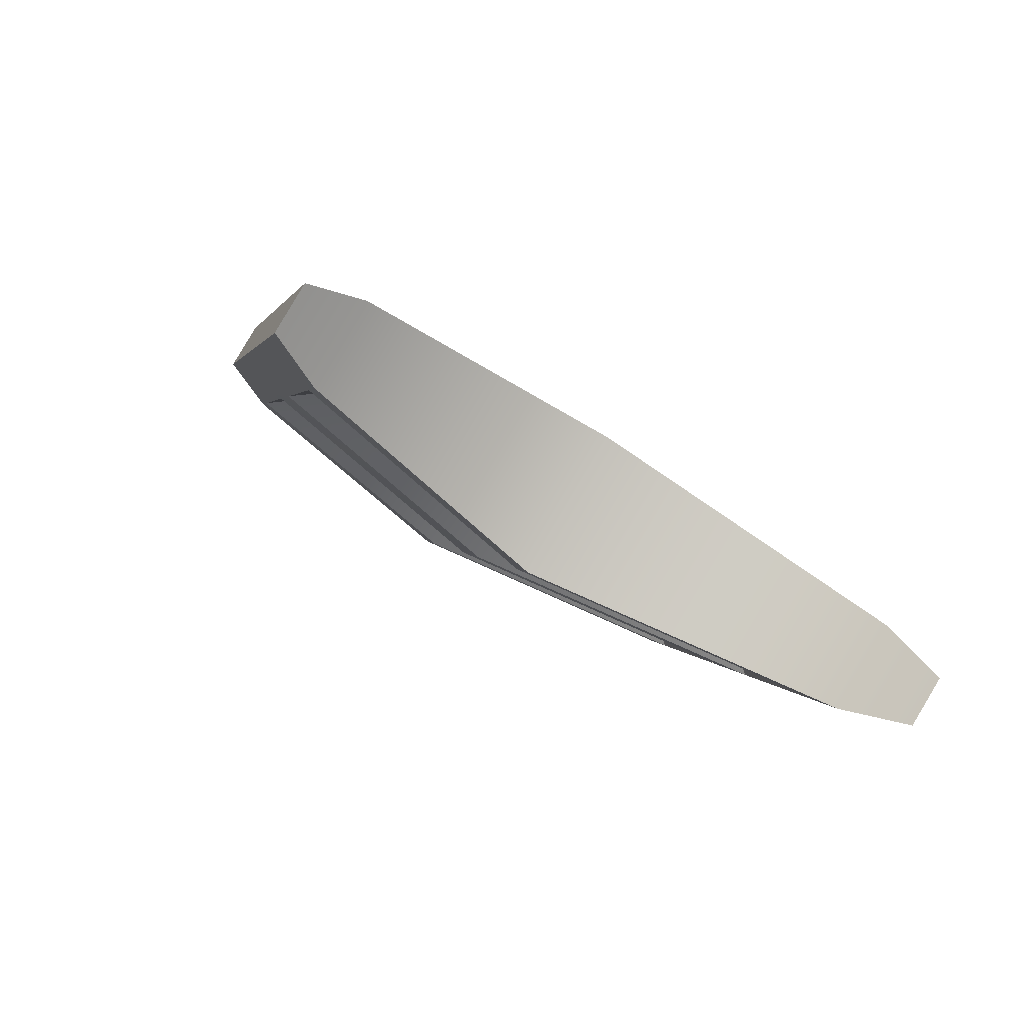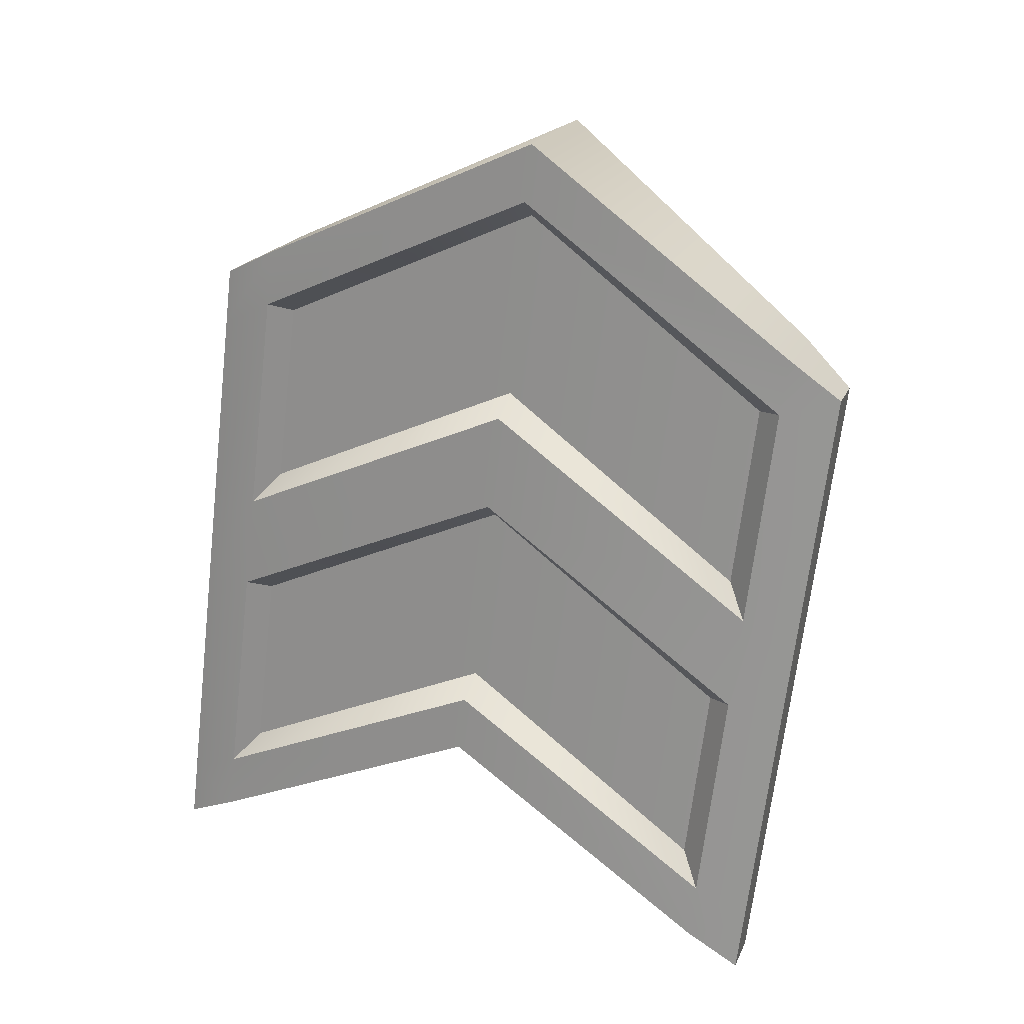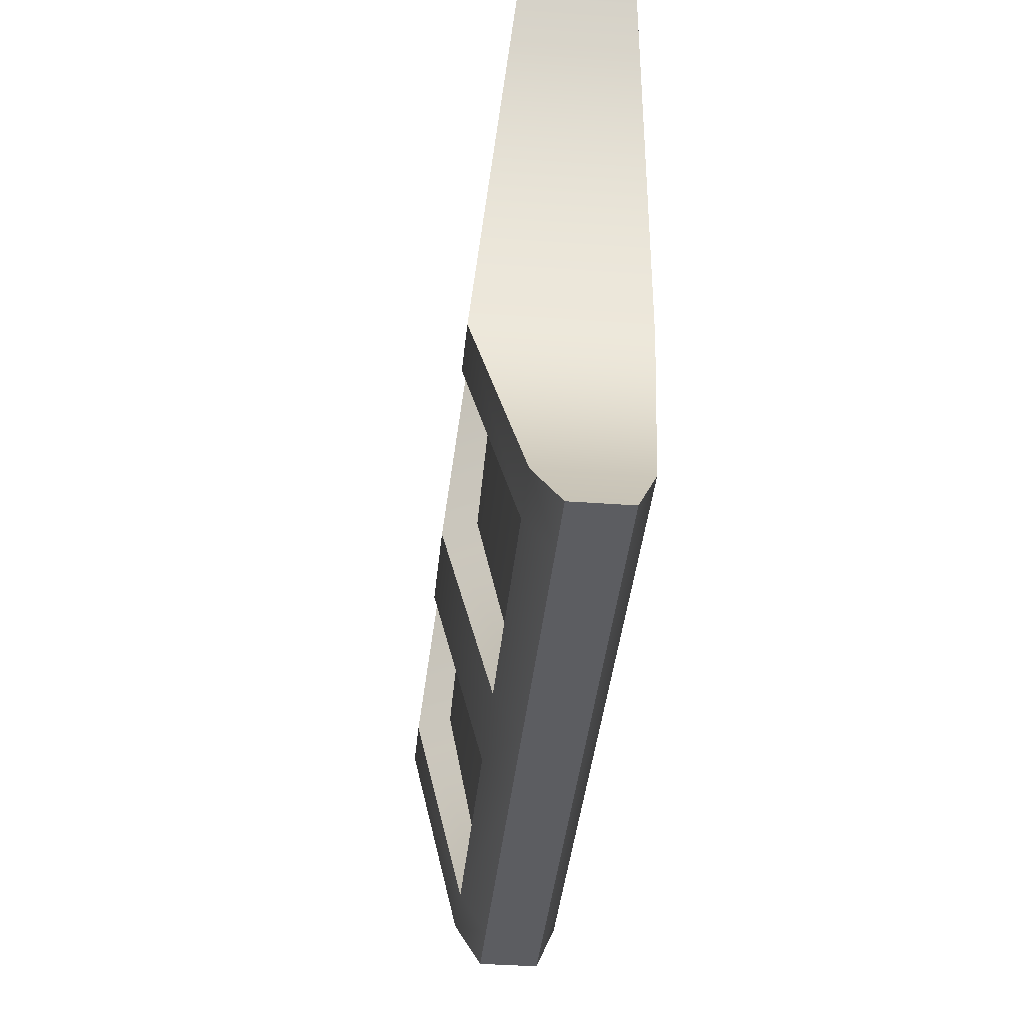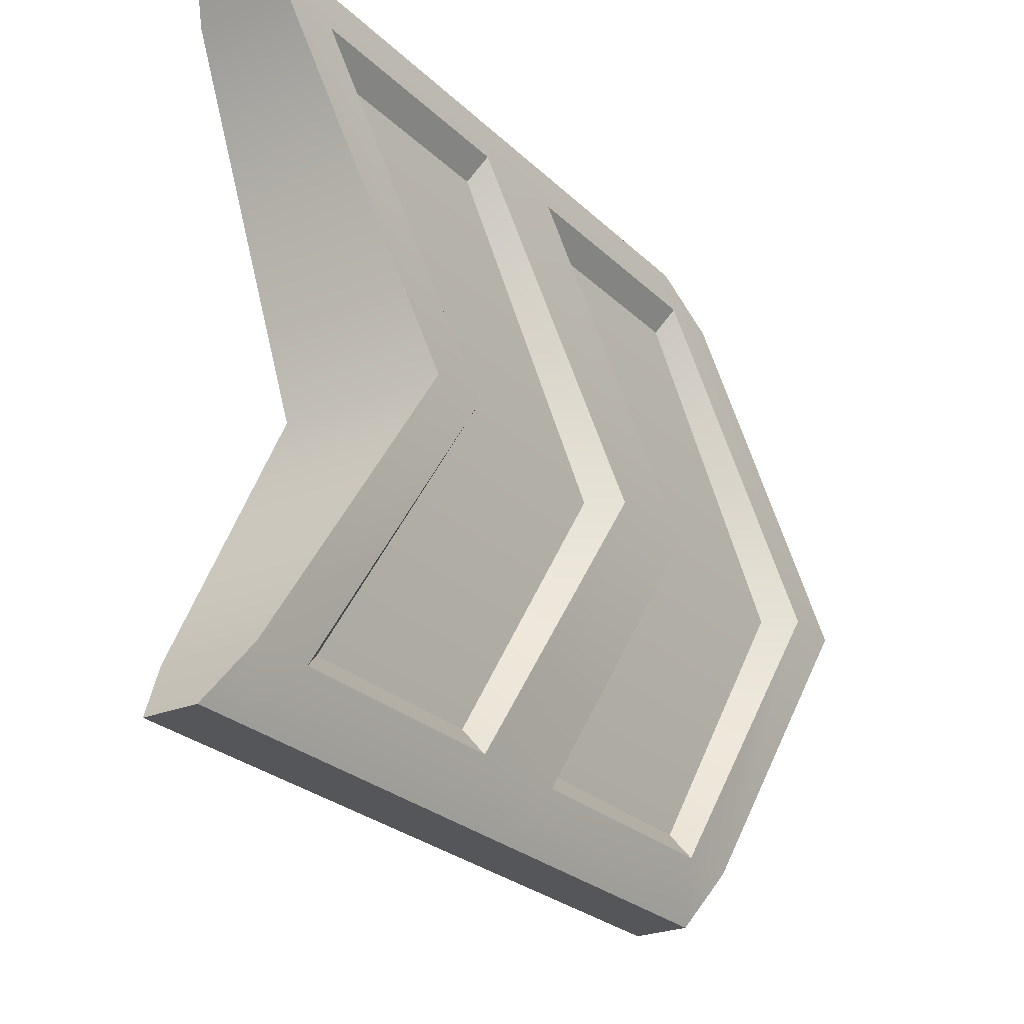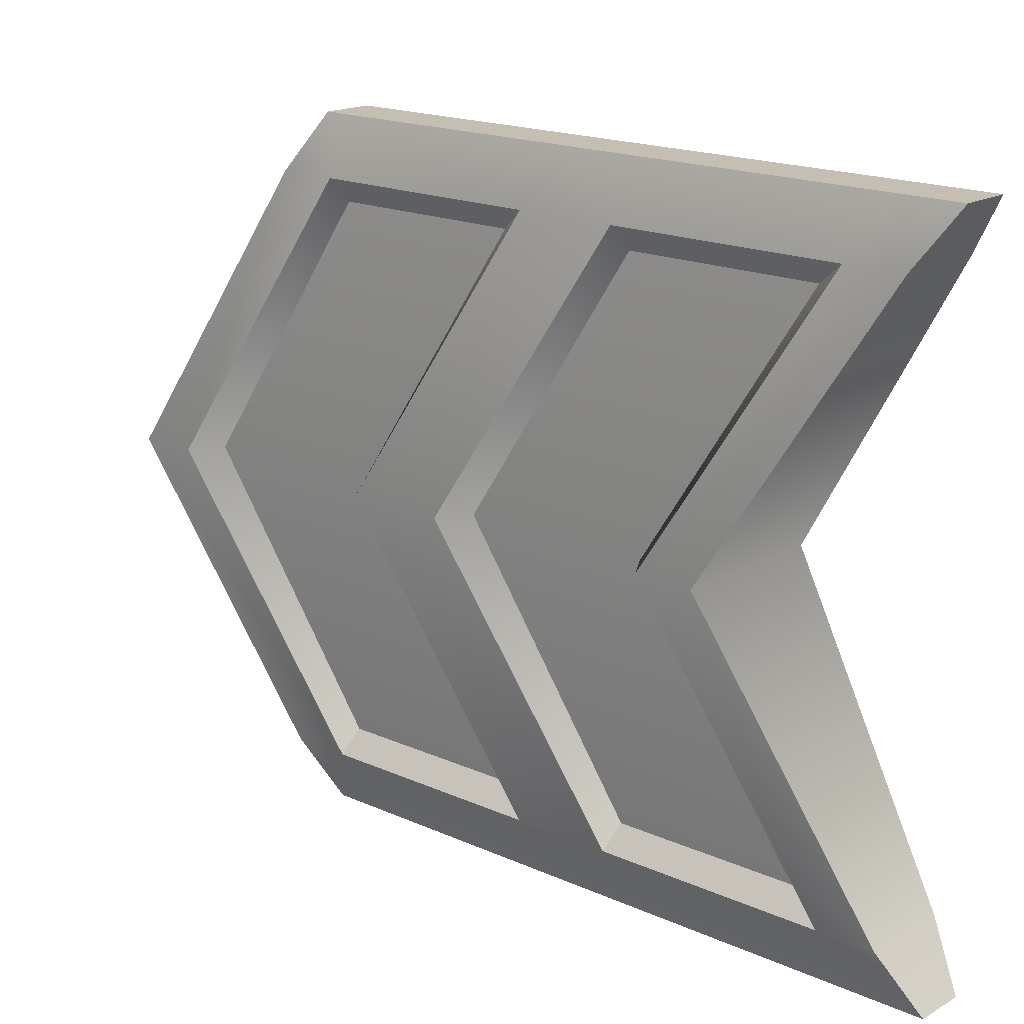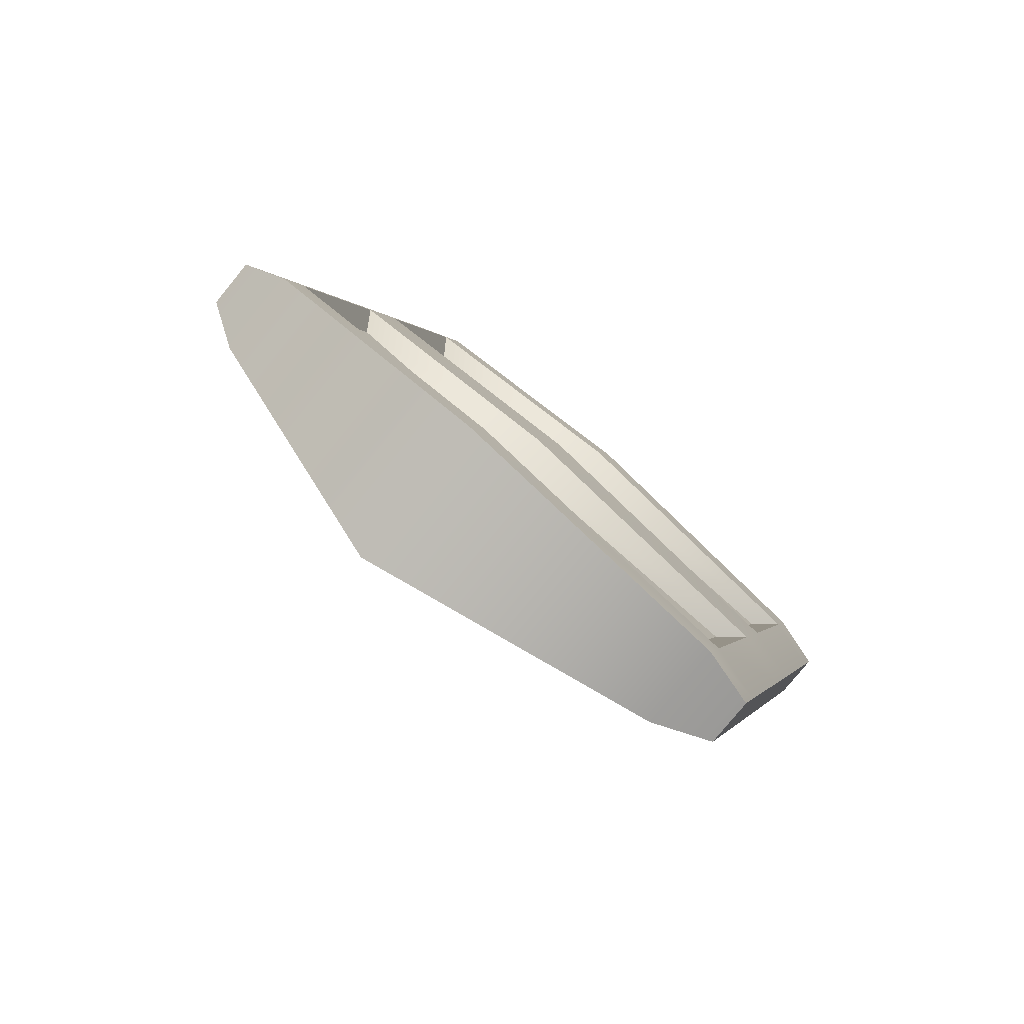
<metadata>
{"format":"obj","ext":"obj","renderer":"f3d","projection":"perspective","resolution":1024,"background":"white","views":[{"elev":-71.2,"azim":57.1,"up":"+Y"},{"elev":41.2,"azim":109.8,"up":"+Y"},{"elev":-37.2,"azim":14.6,"up":"+Z"},{"elev":-25.2,"azim":53.6,"up":"+Z"},{"elev":17.6,"azim":-28.3,"up":"+Z"},{"elev":74.3,"azim":-47.6,"up":"+Y"}]}
</metadata>
<code>
g default
v -0.1868 0.4054 -0.5
v -0.1174 0.4306 -0.5
v 0.1552 -0.5343 -0.5
v 0.2246 -0.5091 -0.5
v 0.1552 -0.5343 0.5
v 0.2246 -0.5091 0.5
v -0.1868 0.4054 0.5
v -0.1174 0.4306 0.5
v -0.1085 0.4926 -0.4174
v -0.2335 0.4471 -0.4174
v 0.1085 -0.4926 -0.4174
v 0.2335 -0.4471 -0.4174
v -0.1505 0.7483 -0
v -0.3657 0.67 0
v -0.0237 -0.2697 0
v 0.1915 -0.1914 -0
v -0.1085 0.4926 0.4174
v -0.2335 0.4471 0.4174
v 0.1085 -0.4926 0.4174
v 0.2335 -0.4471 0.4174
v -0.1573 0.3241 0.5
v -0.2039 0.3658 0.4174
v -0.3361 0.5887 -0
v -0.2039 0.3658 -0.4174
v -0.1573 0.3241 -0.5
v -0.08783 0.3493 -0.5
v -0.07894 0.4113 -0.4174
v -0.1209 0.667 -0
v -0.07894 0.4113 0.4174
v -0.08783 0.3493 0.5
v -0.04094 0.00448 0.5
v -0.08758 0.04622 0.4174
v -0.2198 0.2691 0
v -0.08758 0.04622 -0.4174
v -0.04094 0.00448 -0.5
v 0.02848 0.02975 -0.5
v 0.03738 0.09171 -0.4174
v -0.004604 0.3475 0
v 0.03738 0.09171 0.4174
v 0.02848 0.02975 0.5
v 0.009262 -0.1335 0.5
v -0.03738 -0.09171 0.4174
v -0.1696 0.1312 0
v -0.03738 -0.09171 -0.4174
v 0.009262 -0.1335 -0.5
v 0.07869 -0.1082 -0.5
v 0.08758 -0.04622 -0.4174
v 0.0456 0.2095 0
v 0.08758 -0.04622 0.4174
v 0.07869 -0.1082 0.5
v 0.1256 -0.453 0.5
v 0.07894 -0.4113 0.4174
v -0.0533 -0.1884 -0
v 0.07894 -0.4113 -0.4174
v 0.1256 -0.453 -0.5
v 0.195 -0.4278 -0.5
v 0.2039 -0.3658 -0.4174
v 0.1619 -0.11 0
v 0.2039 -0.3658 0.4174
v 0.195 -0.4278 0.5
v -0.07947 0.1007 0.3832
v -0.1872 0.3117 -0
v -0.1761 0.3662 0.3832
v -0.2838 0.5771 0
v -0.07947 0.1007 -0.3832
v -0.1761 0.3662 -0.3832
v -0.003865 0.1282 -0.3832
v -0.05695 0.359 0
v -0.1005 0.3937 -0.3832
v -0.1536 0.6245 0
v -0.003865 0.1282 0.3832
v -0.1005 0.3937 0.3832
v 0.08704 -0.3568 0.3832
v -0.02065 -0.1458 0
v -0.009575 -0.09132 0.3832
v -0.1173 0.1196 0
v 0.08704 -0.3568 -0.3832
v -0.009575 -0.09132 -0.3832
v 0.1627 -0.3293 -0.3832
v 0.1096 -0.09845 0
v 0.06603 -0.0638 -0.3832
v 0.01295 0.167 0
v 0.1627 -0.3293 0.3832
v 0.06603 -0.0638 0.3832
g pCube2
f 55 56 4 3
f 19 20 6 5
f 5 6 60 51
f 7 8 17 18
f 20 59 60 6
f 51 52 19 5
f 10 9 2 1
f 11 54 55 3
f 3 4 12 11
f 56 57 12 4
f 14 13 9 10
f 15 53 54 11
f 11 12 16 15
f 12 57 58 16
f 18 17 13 14
f 19 52 53 15
f 15 16 20 19
f 16 58 59 20
f 7 18 22 21
f 23 22 18 14
f 24 23 14 10
f 25 24 10 1
f 1 2 26 25
f 2 9 27 26
f 28 27 9 13
f 29 28 13 17
f 30 29 17 8
f 21 30 8 7
f 21 22 32 31
f 62 61 63 64
f 65 62 64 66
f 35 34 24 25
f 25 26 36 35
f 26 27 37 36
f 68 67 69 70
f 71 68 70 72
f 40 39 29 30
f 31 40 30 21
f 31 32 42 41
f 43 42 32 33
f 44 43 33 34
f 45 44 34 35
f 35 36 46 45
f 36 37 47 46
f 48 47 37 38
f 49 48 38 39
f 50 49 39 40
f 41 50 40 31
f 41 42 52 51
f 74 73 75 76
f 77 74 76 78
f 55 54 44 45
f 45 46 56 55
f 46 47 57 56
f 80 79 81 82
f 83 80 82 84
f 60 59 49 50
f 51 60 50 41
f 33 32 61 62
f 32 22 63 61
f 22 23 64 63
f 34 33 62 65
f 23 24 66 64
f 24 34 65 66
f 38 37 67 68
f 37 27 69 67
f 27 28 70 69
f 39 38 68 71
f 28 29 72 70
f 29 39 71 72
f 53 52 73 74
f 52 42 75 73
f 42 43 76 75
f 54 53 74 77
f 43 44 78 76
f 44 54 77 78
f 58 57 79 80
f 57 47 81 79
f 47 48 82 81
f 59 58 80 83
f 48 49 84 82
f 49 59 83 84

</code>
